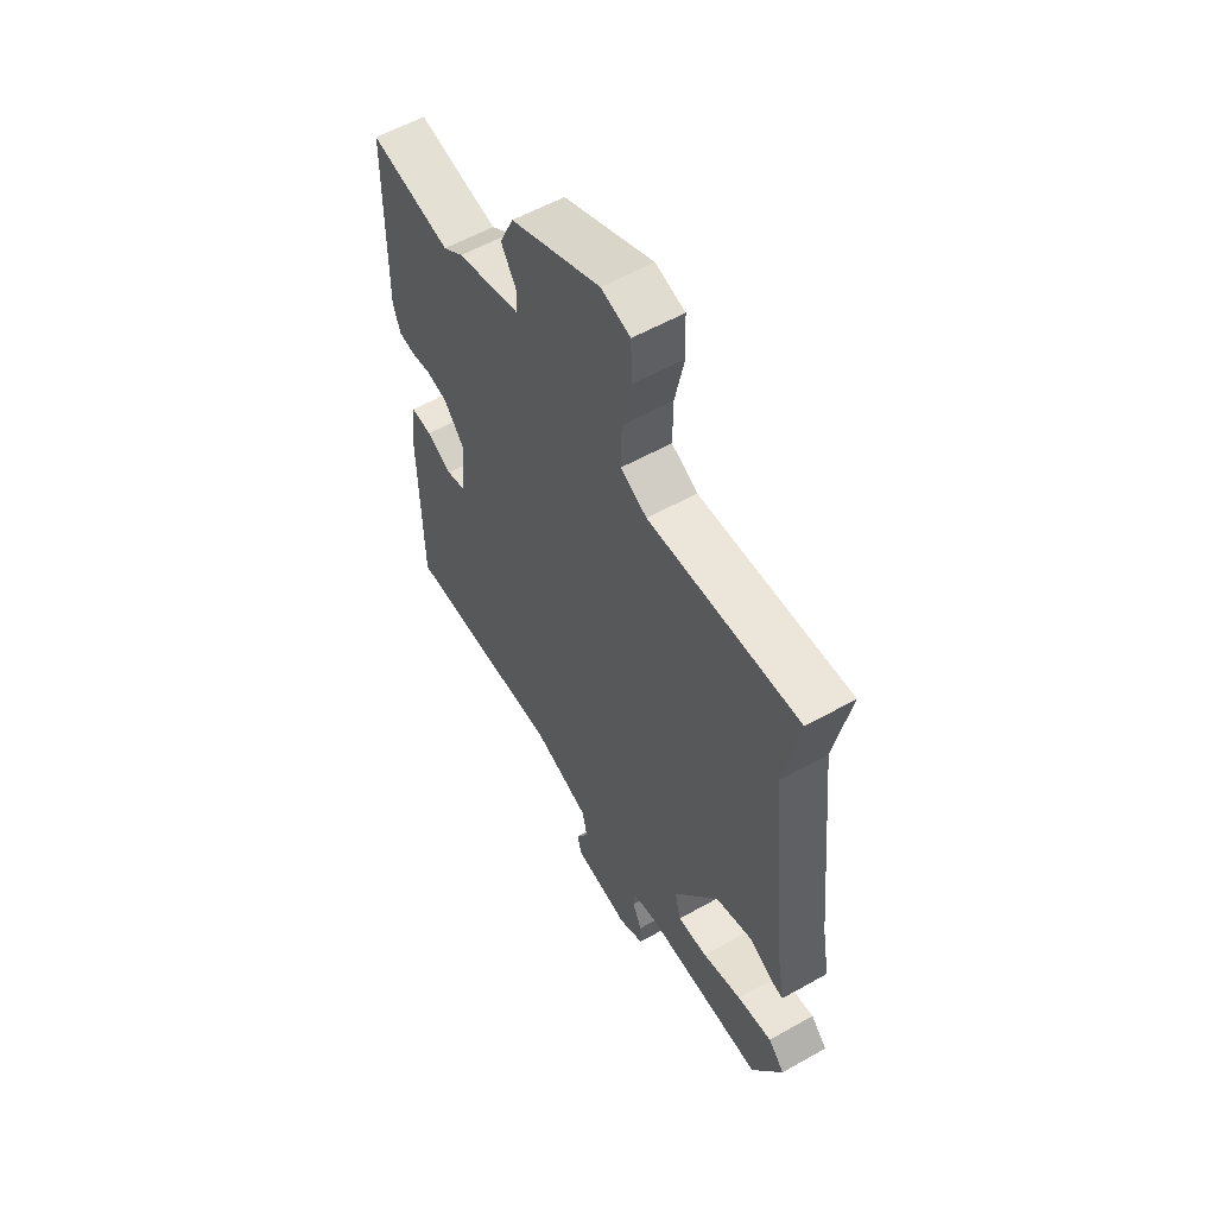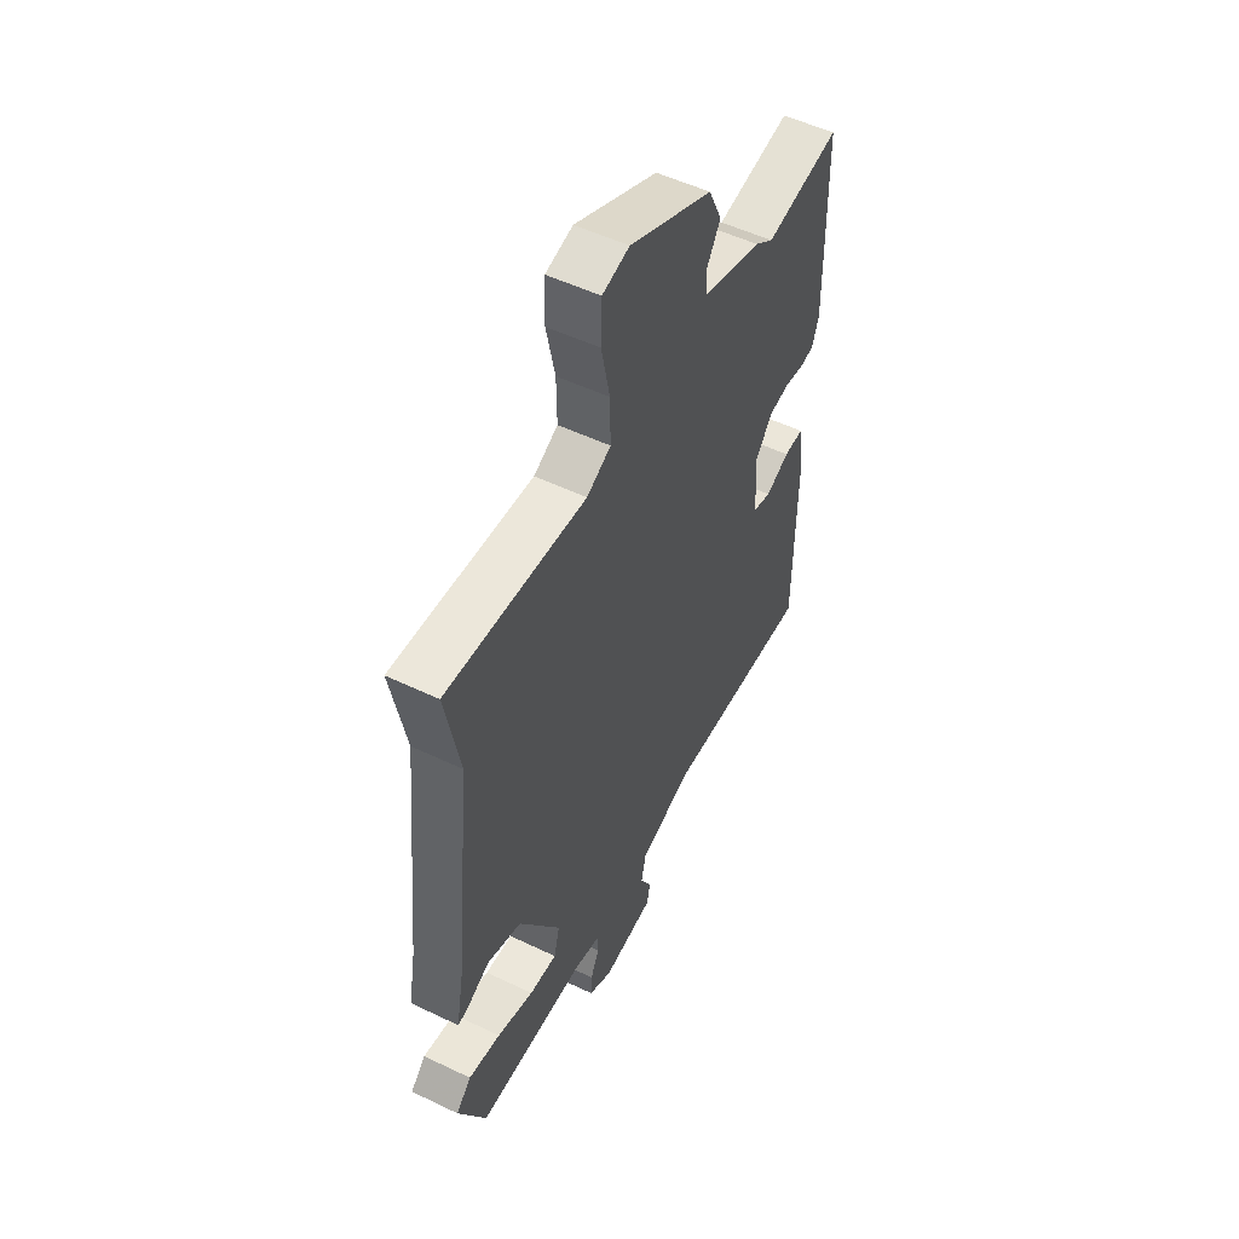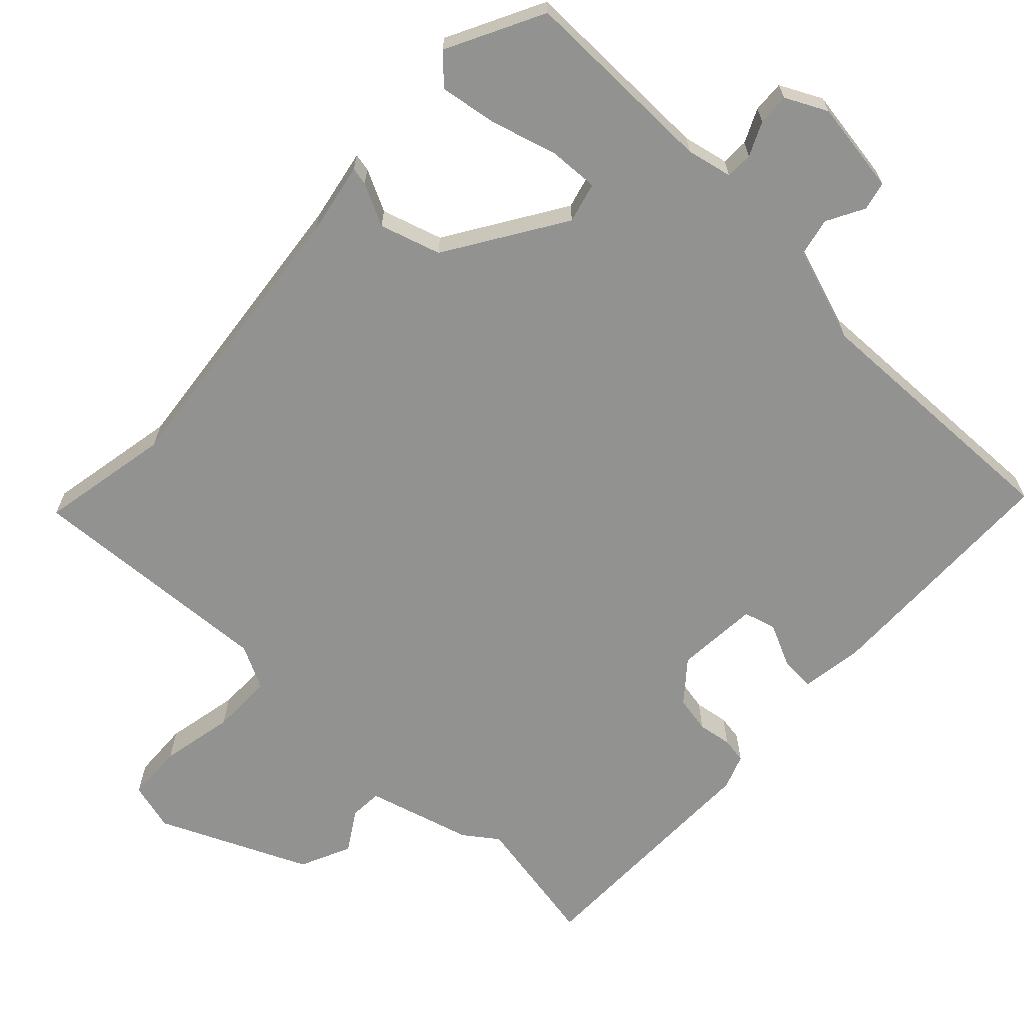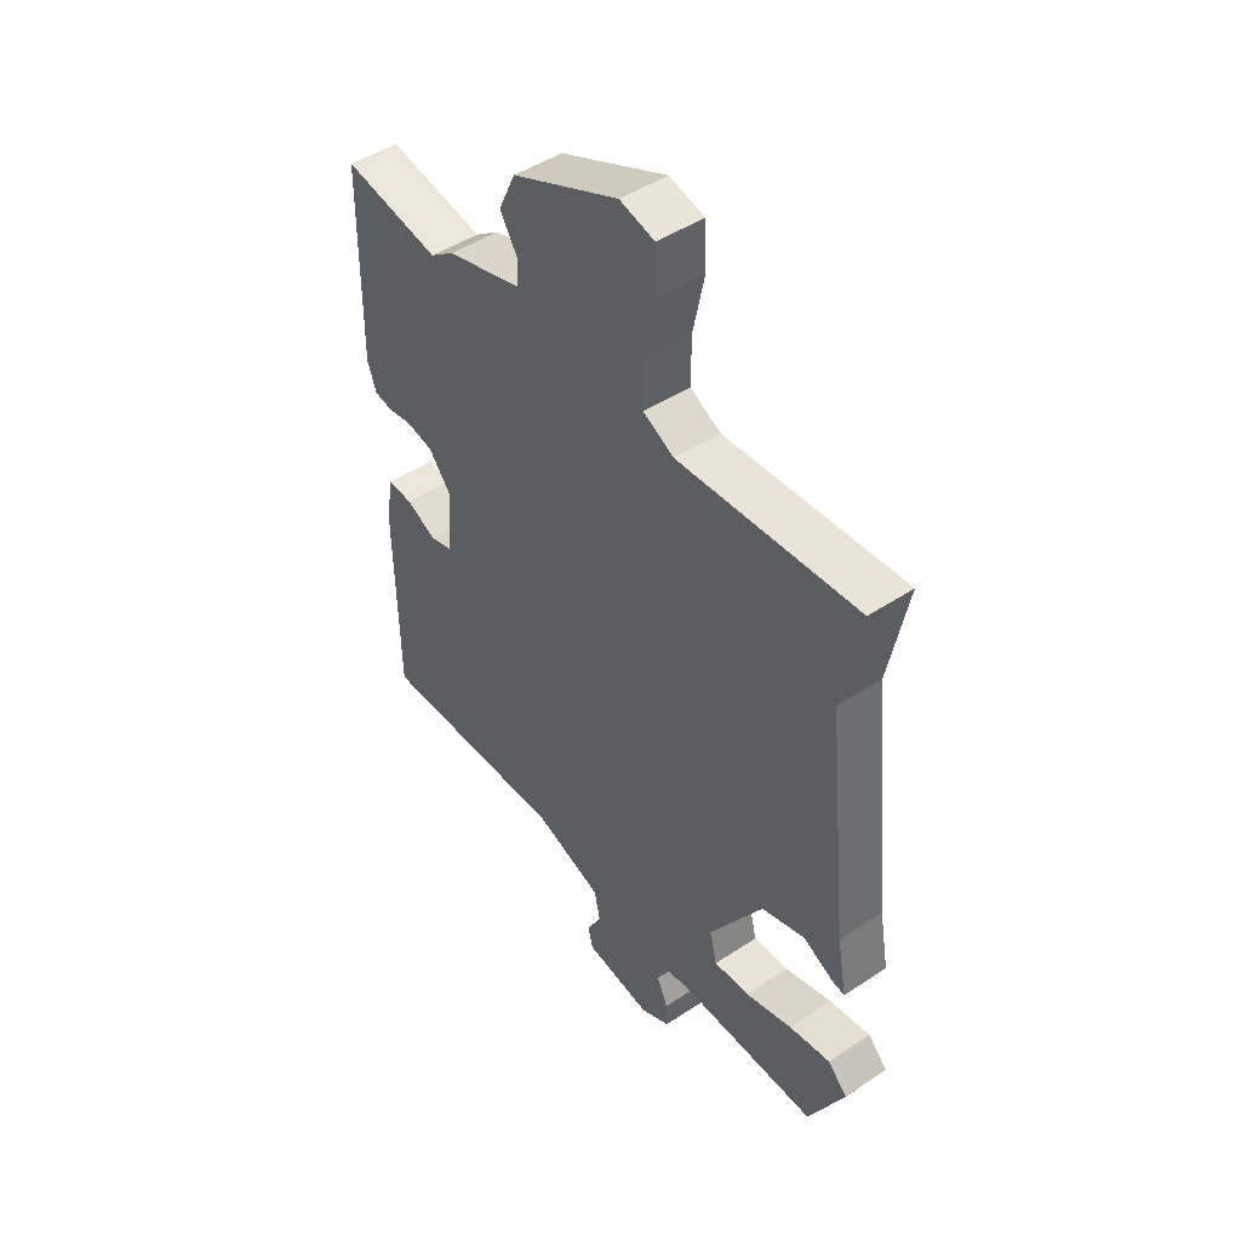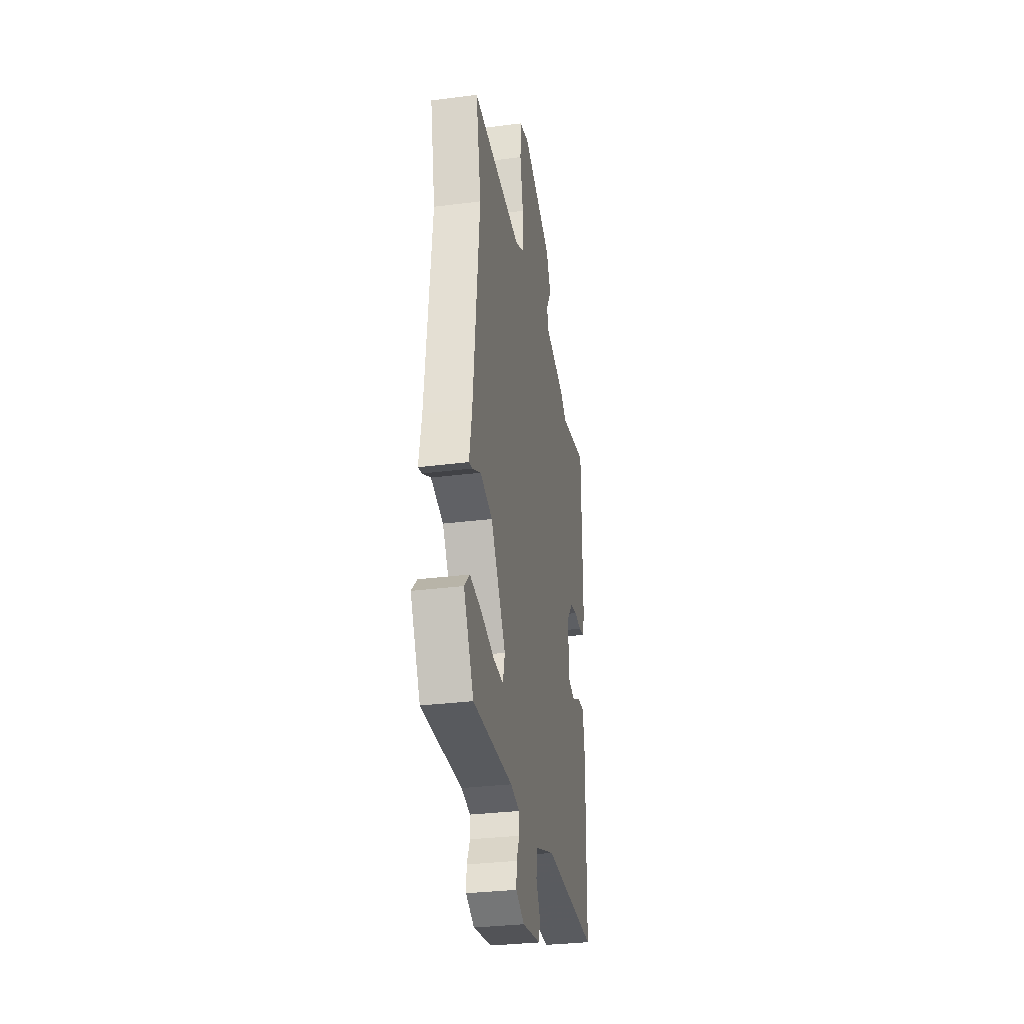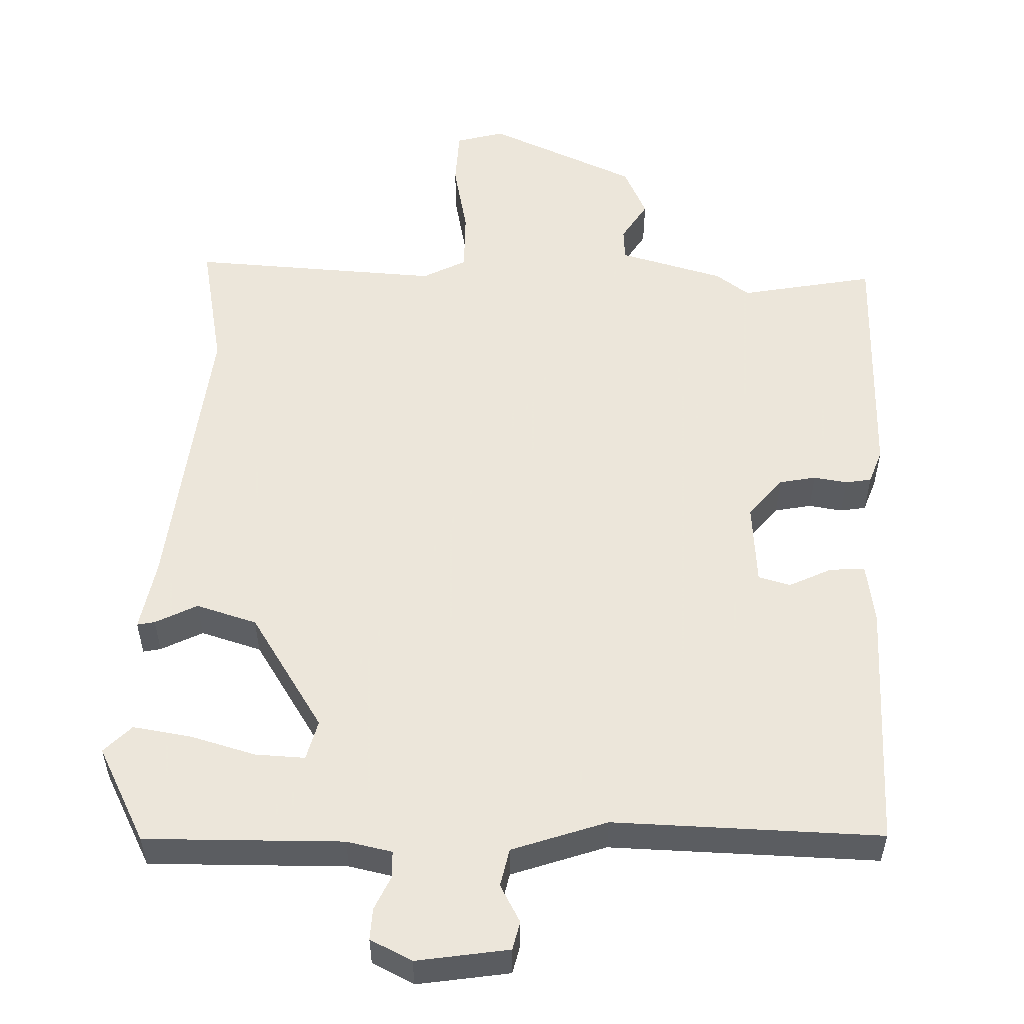
<metadata>
{"format":"obj","ext":"obj","renderer":"f3d","projection":"perspective","resolution":1024,"background":"white","views":[{"elev":57.1,"azim":59.6,"up":"+Z"},{"elev":52.1,"azim":117.4,"up":"+Z"},{"elev":-66.2,"azim":136.9,"up":"+Y"},{"elev":46.4,"azim":52.8,"up":"+Z"},{"elev":-31.5,"azim":100.3,"up":"+Z"},{"elev":54.2,"azim":-178.1,"up":"+Y"}]}
</metadata>
<code>
v -0.522 0.07 0.504
v -0.339 0.07 0.469
v -0.293 0.07 0.502
v -0.15 0.07 0.541
v -0.147 0.07 0.585
v -0.181 0.07 0.64
v -0.149 0.07 0.709
v 0.054 0.07 0.798
v 0.12 0.07 0.78
v 0.123 0.07 0.702
v 0.102 0.07 0.602
v 0.101 0.07 0.518
v 0.16 0.07 0.487
v 0.501 0.07 0.505
v 0.466 0.07 0.327
v 0.508 0.07 -0.072
v 0.526 0.07 -0.17
v 0.502 0.07 -0.165
v 0.445 0.07 -0.136
v 0.362 0.07 -0.161
v 0.26 0.07 -0.32
v 0.274 0.07 -0.375
v 0.342 0.07 -0.372
v 0.432 0.07 -0.347
v 0.511 0.07 -0.335
v 0.548 0.07 -0.373
v 0.48 0.07 -0.504
v 0.21 0.07 -0.499
v 0.148 0.07 -0.512
v 0.147 0.07 -0.549
v 0.168 0.07 -0.595
v 0.17 0.07 -0.638
v 0.113 0.07 -0.666
v -0.013 0.07 -0.646
v -0.022 0.07 -0.607
v 0.006 0.07 -0.556
v -0.005 0.07 -0.504
v -0.134 0.07 -0.459
v -0.5 0.07 -0.467
v -0.505 0.07 -0.125
v -0.492 0.07 -0.042
v -0.444 0.07 -0.045
v -0.386 0.07 -0.073
v -0.342 0.07 -0.061
v -0.333 0.07 0.052
v -0.378 0.07 0.107
v -0.428 0.07 0.117
v -0.474 0.07 0.11
v -0.509 0.07 0.116
v -0.526 0.07 0.163
v -0.522 0 0.504
v -0.339 0 0.469
v -0.293 0 0.502
v -0.15 0 0.541
v -0.147 0 0.585
v -0.181 0 0.64
v -0.149 0 0.709
v 0.054 0 0.798
v 0.12 0 0.78
v 0.123 0 0.702
v 0.102 0 0.602
v 0.101 0 0.518
v 0.16 0 0.487
v 0.501 0 0.505
v 0.466 0 0.327
v 0.508 0 -0.072
v 0.526 0 -0.17
v 0.502 0 -0.165
v 0.445 0 -0.136
v 0.362 0 -0.161
v 0.26 0 -0.32
v 0.274 0 -0.375
v 0.342 0 -0.372
v 0.432 0 -0.347
v 0.511 0 -0.335
v 0.548 0 -0.373
v 0.48 0 -0.504
v 0.21 0 -0.499
v 0.148 0 -0.512
v 0.147 0 -0.549
v 0.168 0 -0.595
v 0.17 0 -0.638
v 0.113 0 -0.666
v -0.013 0 -0.646
v -0.022 0 -0.607
v 0.006 0 -0.556
v -0.005 0 -0.504
v -0.134 0 -0.459
v -0.5 0 -0.467
v -0.505 0 -0.125
v -0.492 0 -0.042
v -0.444 0 -0.045
v -0.386 0 -0.073
v -0.342 0 -0.061
v -0.333 0 0.052
v -0.378 0 0.107
v -0.428 0 0.117
v -0.474 0 0.11
v -0.509 0 0.116
v -0.526 0 0.163
f 50 1 2
f 49 50 2
f 48 49 2
f 47 48 2
f 2 3 4
f 47 2 4
f 46 47 4
f 45 46 4
f 44 45 4
f 41 42 43
f 40 41 43
f 39 40 43
f 38 39 43
f 37 38 43 44
f 34 35 36
f 33 34 36
f 32 33 36
f 31 32 36
f 30 31 36
f 29 30 36 37
f 37 44 4
f 29 37 4
f 28 29 4
f 26 27 28
f 25 26 28
f 24 25 28
f 23 24 28
f 16 17 18 19
f 15 16 19 20
f 15 20 21
f 14 15 21
f 13 14 21
f 9 10 11
f 8 9 11
f 7 8 11
f 6 7 11
f 5 6 11
f 5 11 12
f 12 13 21
f 5 12 21
f 4 5 21
f 22 23 28
f 4 21 22 28
f 52 51 100
f 52 100 99
f 52 99 98
f 52 98 97
f 54 53 52
f 54 52 97
f 54 97 96
f 54 96 95
f 54 95 94
f 93 92 91
f 93 91 90
f 93 90 89
f 93 89 88
f 94 93 88 87
f 86 85 84
f 86 84 83
f 86 83 82
f 86 82 81
f 86 81 80
f 87 86 80 79
f 54 94 87
f 54 87 79
f 54 79 78
f 78 77 76
f 78 76 75
f 78 75 74
f 78 74 73
f 69 68 67 66
f 70 69 66 65
f 71 70 65
f 71 65 64
f 71 64 63
f 61 60 59
f 61 59 58
f 61 58 57
f 61 57 56
f 61 56 55
f 62 61 55
f 71 63 62
f 71 62 55
f 71 55 54
f 78 73 72
f 78 72 71 54
f 1 51 52 2
f 2 52 53 3
f 3 53 54 4
f 4 54 55 5
f 5 55 56 6
f 6 56 57 7
f 7 57 58 8
f 8 58 59 9
f 9 59 60 10
f 10 60 61 11
f 11 61 62 12
f 12 62 63 13
f 13 63 64 14
f 14 64 65 15
f 15 65 66 16
f 16 66 67 17
f 17 67 68 18
f 18 68 69 19
f 19 69 70 20
f 20 70 71 21
f 21 71 72 22
f 22 72 73 23
f 23 73 74 24
f 24 74 75 25
f 25 75 76 26
f 26 76 77 27
f 27 77 78 28
f 28 78 79 29
f 29 79 80 30
f 30 80 81 31
f 31 81 82 32
f 32 82 83 33
f 33 83 84 34
f 34 84 85 35
f 35 85 86 36
f 36 86 87 37
f 37 87 88 38
f 38 88 89 39
f 39 89 90 40
f 40 90 91 41
f 41 91 92 42
f 42 92 93 43
f 43 93 94 44
f 44 94 95 45
f 45 95 96 46
f 46 96 97 47
f 47 97 98 48
f 48 98 99 49
f 49 99 100 50
f 50 100 51 1

</code>
